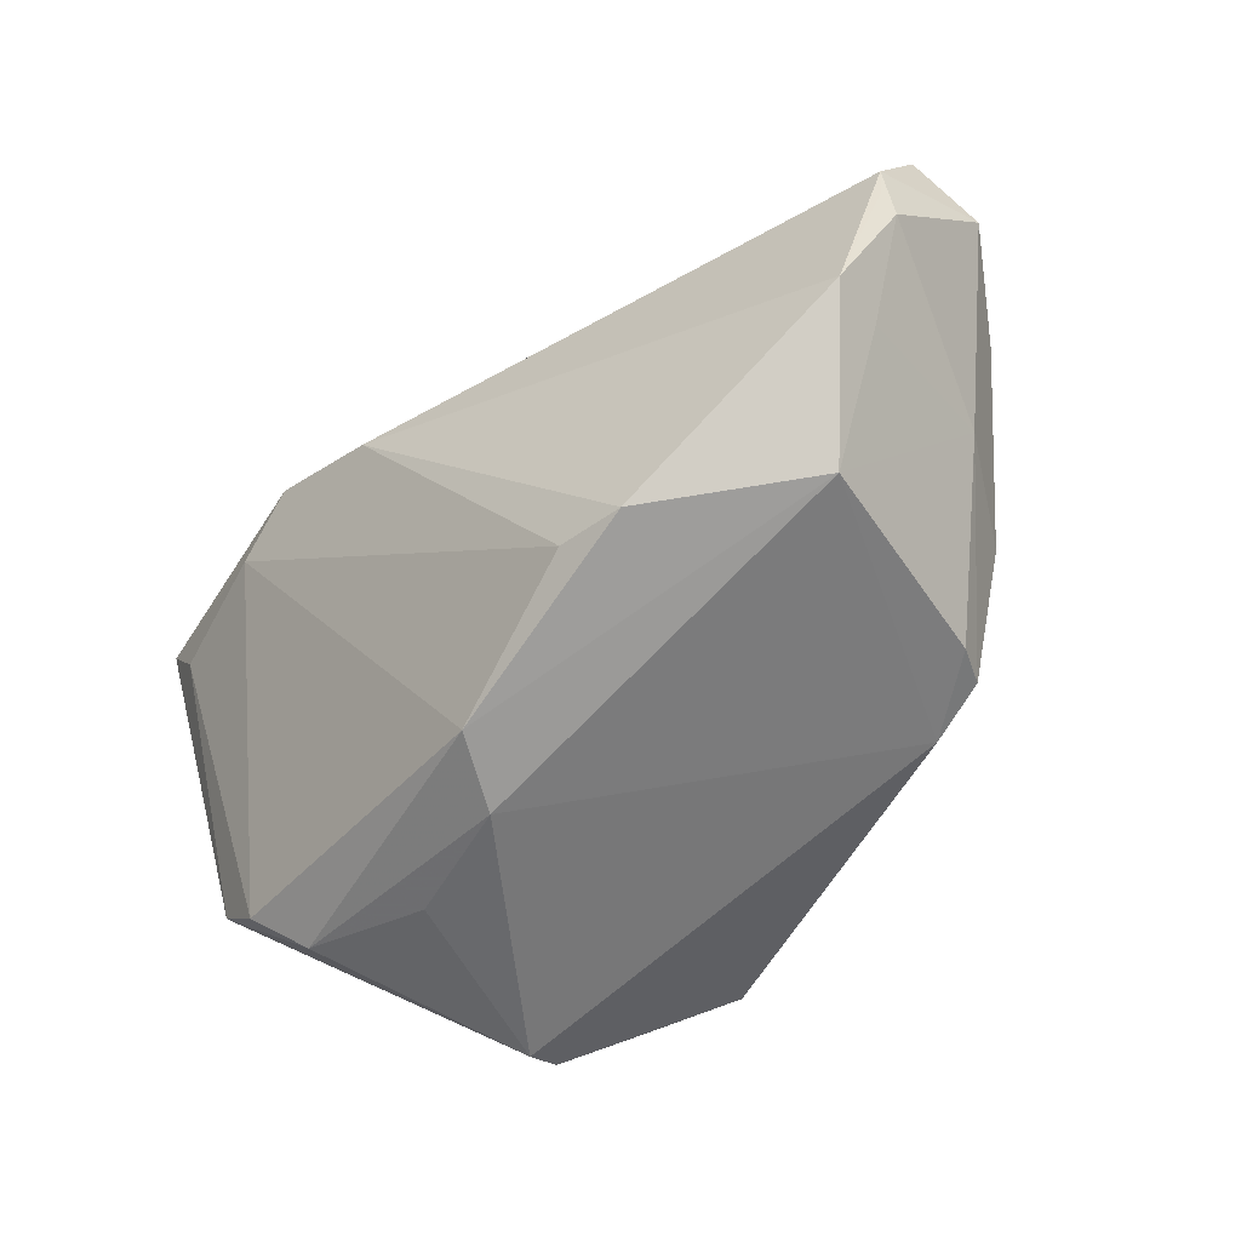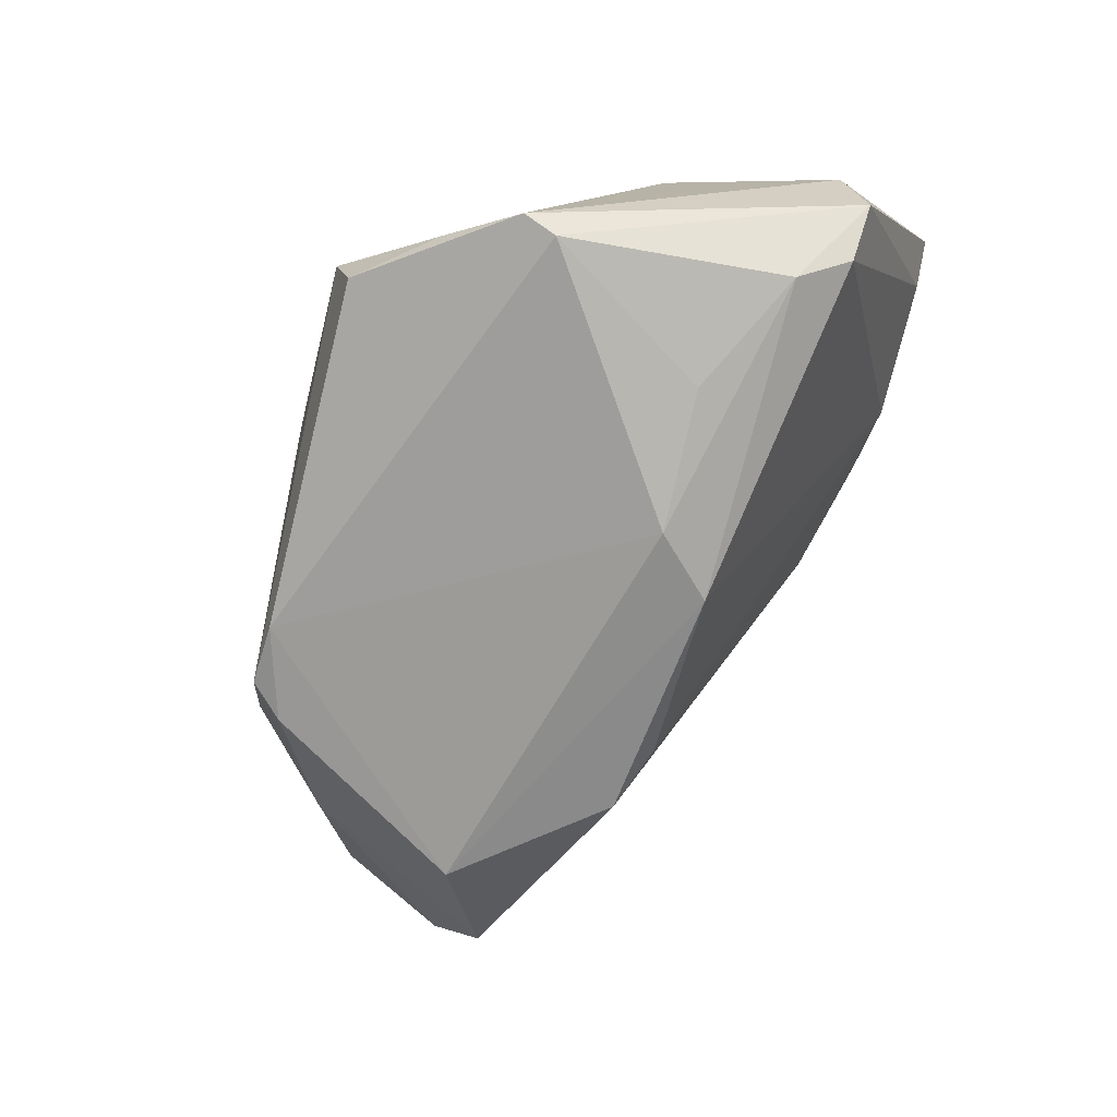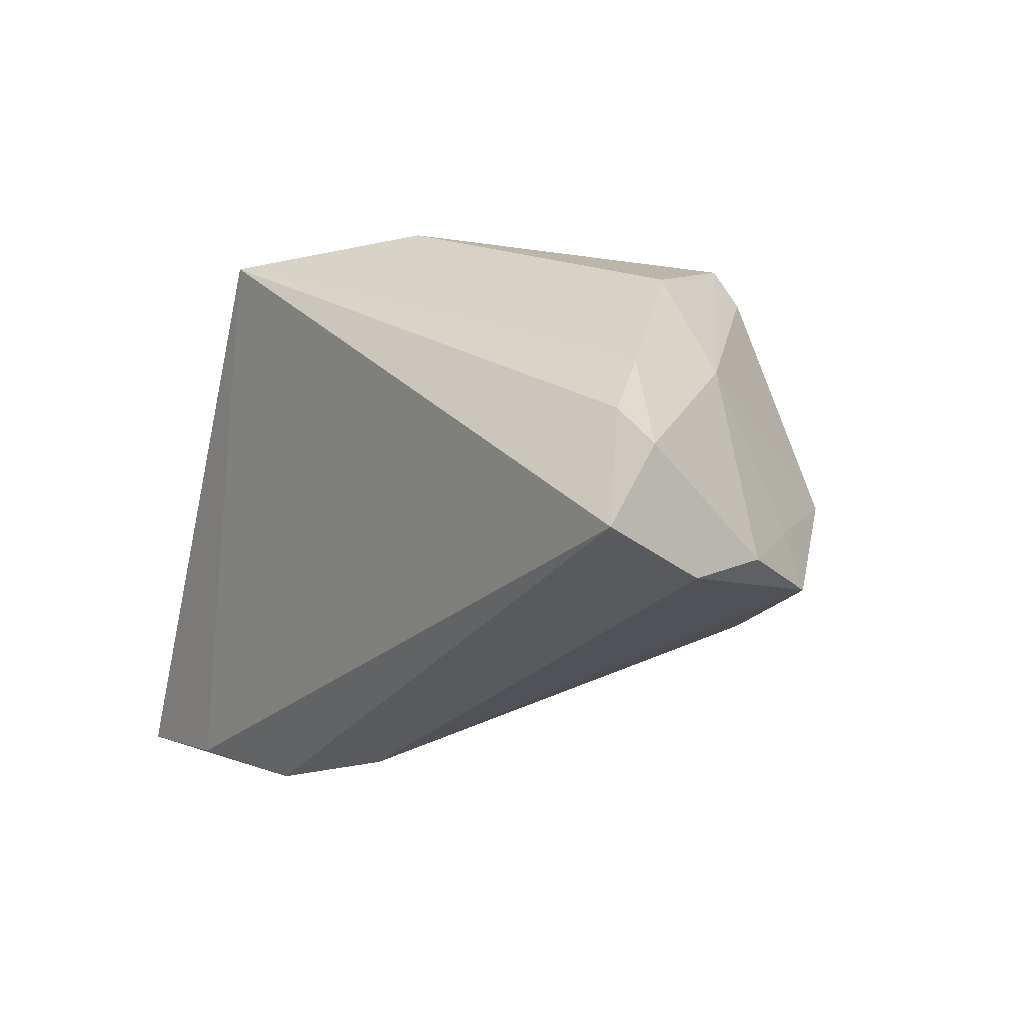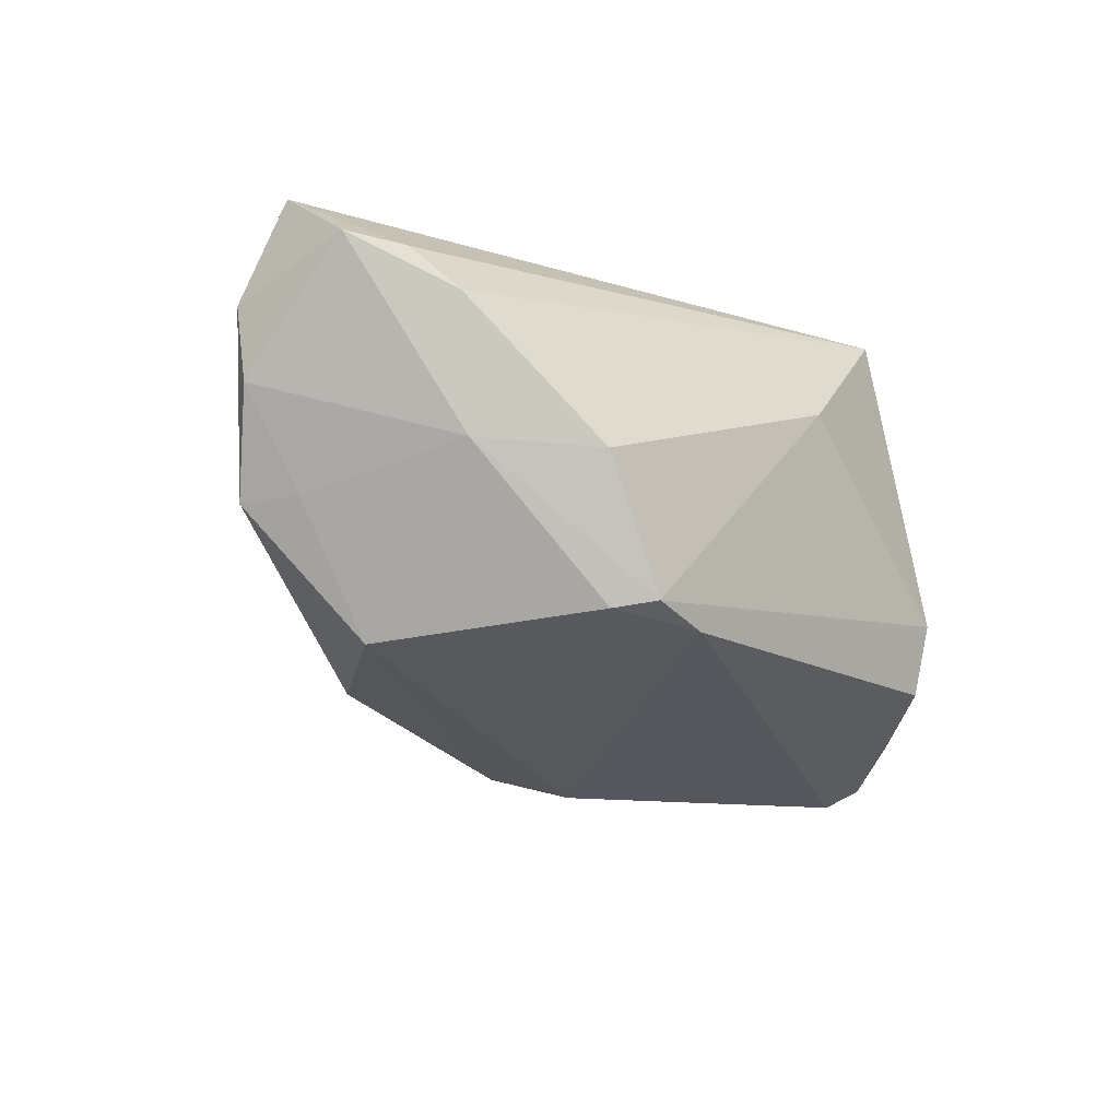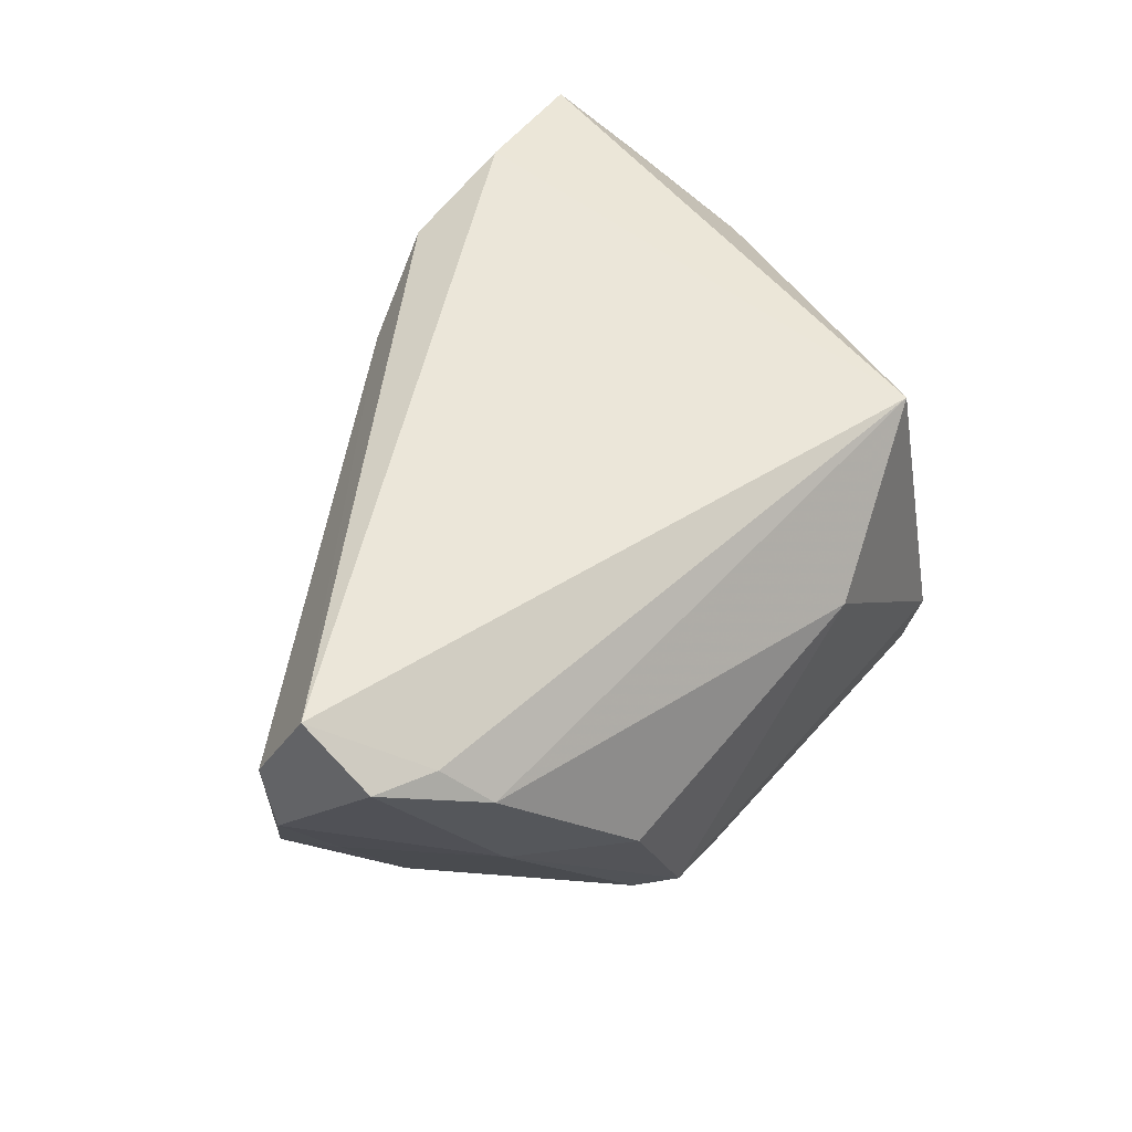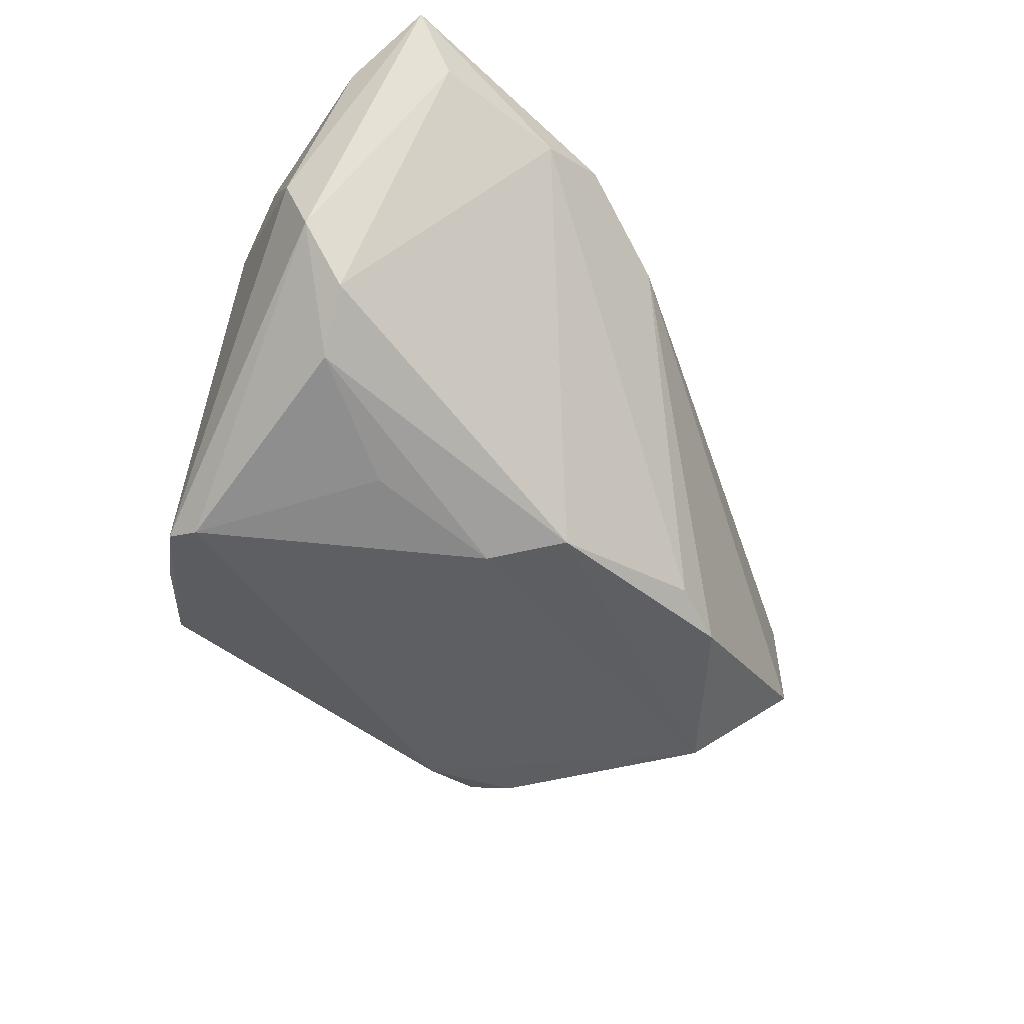
<metadata>
{"format":"obj","ext":"obj","renderer":"f3d","projection":"perspective","resolution":1024,"background":"white","views":[{"elev":-56.0,"azim":58.2,"up":"+Z"},{"elev":-77.1,"azim":-107.5,"up":"+Z"},{"elev":6.3,"azim":53.4,"up":"+Y"},{"elev":-16.4,"azim":128.4,"up":"+Z"},{"elev":46.8,"azim":124.6,"up":"+Z"},{"elev":-51.5,"azim":-43.8,"up":"+Z"}]}
</metadata>
<code>
v -0.02584 0.03365 -0.008337
v 0.04402 0.01567 0.01966
v -0.04977 -0.0196 -0.0107
v -0.04382 -0.01898 -0.01612
v 0.04654 -0.004522 -0.004039
v -0.02575 -0.03365 0.01794
v -0.04163 -0.03265 0.01783
v 0.04398 0.001447 -0.00372
v -0.0468 -0.03309 0.02498
v -0.03175 -0.03221 0.0256
v -0.005386 -0.01463 -0.02354
v 0.03477 0.002306 -0.01747
v -0.0512 -0.01685 -0.001358
v 0.0135 0.02912 -0.01617
v 0.05071 -0.00107 0.01103
v -0.0336 0.02319 -0.01968
v 0.05097 0.0001125 0.006762
v -0.04449 0.0009209 0.0111
v -0.02689 -0.006736 -0.02385
v -0.04062 -0.01317 -0.02047
v -0.003626 0.03365 0.0113
v 0.02373 0.02529 -0.01516
v -0.04657 -0.006858 0.01555
v -0.00476 -0.0299 0.0166
v 0.05036 0.01249 0.02007
v -0.03862 0.0159 -0.02367
v 0.0512 -0.001092 0.01516
v -0.01763 -0.03337 0.02211
v -0.04903 -0.02369 0.01922
v -0.03758 0.01211 -0.02538
v 0.03768 0.01843 0.0006586
v -0.0213 0.02965 0.0256
v -0.01147 -0.007852 -0.0256
v 0.04112 0.02011 0.0148
v 0.01398 -0.0155 -0.01709
v -0.02595 0.03161 -0.0161
v 0.02781 0.02837 8e-08
v 0.02058 0.02919 -0.01433
v 0.02123 -0.01311 -0.01806
v 0.05038 0.00471 0.0256
f 1 32 21
f 18 32 1
f 1 26 18
f 10 32 9
f 10 40 32
f 34 21 32
f 11 12 39
f 40 24 27
f 11 4 20
f 22 12 14
f 30 26 14
f 14 26 36
f 1 36 16
f 16 26 1
f 36 26 16
f 17 8 31
f 31 12 22
f 31 8 12
f 32 40 2
f 2 34 32
f 11 39 35
f 35 39 24
f 5 39 12
f 5 8 17
f 12 8 5
f 24 39 5
f 5 27 24
f 11 20 33
f 33 12 11
f 30 14 33
f 33 14 12
f 28 24 40
f 40 10 28
f 28 10 9
f 6 4 11
f 6 7 4
f 11 35 6
f 9 7 6
f 6 28 9
f 6 35 24
f 24 28 6
f 22 14 38
f 38 31 22
f 1 21 38
f 38 36 1
f 38 14 36
f 9 29 13
f 13 18 26
f 32 18 23
f 9 32 23
f 23 29 9
f 18 13 23
f 23 13 29
f 17 27 15
f 15 5 17
f 27 5 15
f 19 20 30
f 30 33 19
f 19 33 20
f 21 34 37
f 37 38 21
f 34 31 37
f 31 38 37
f 3 13 26
f 3 26 30
f 9 13 3
f 30 20 3
f 3 20 4
f 3 7 9
f 4 7 3
f 25 2 40
f 34 2 25
f 25 27 17
f 40 27 25
f 17 31 25
f 25 31 34

</code>
